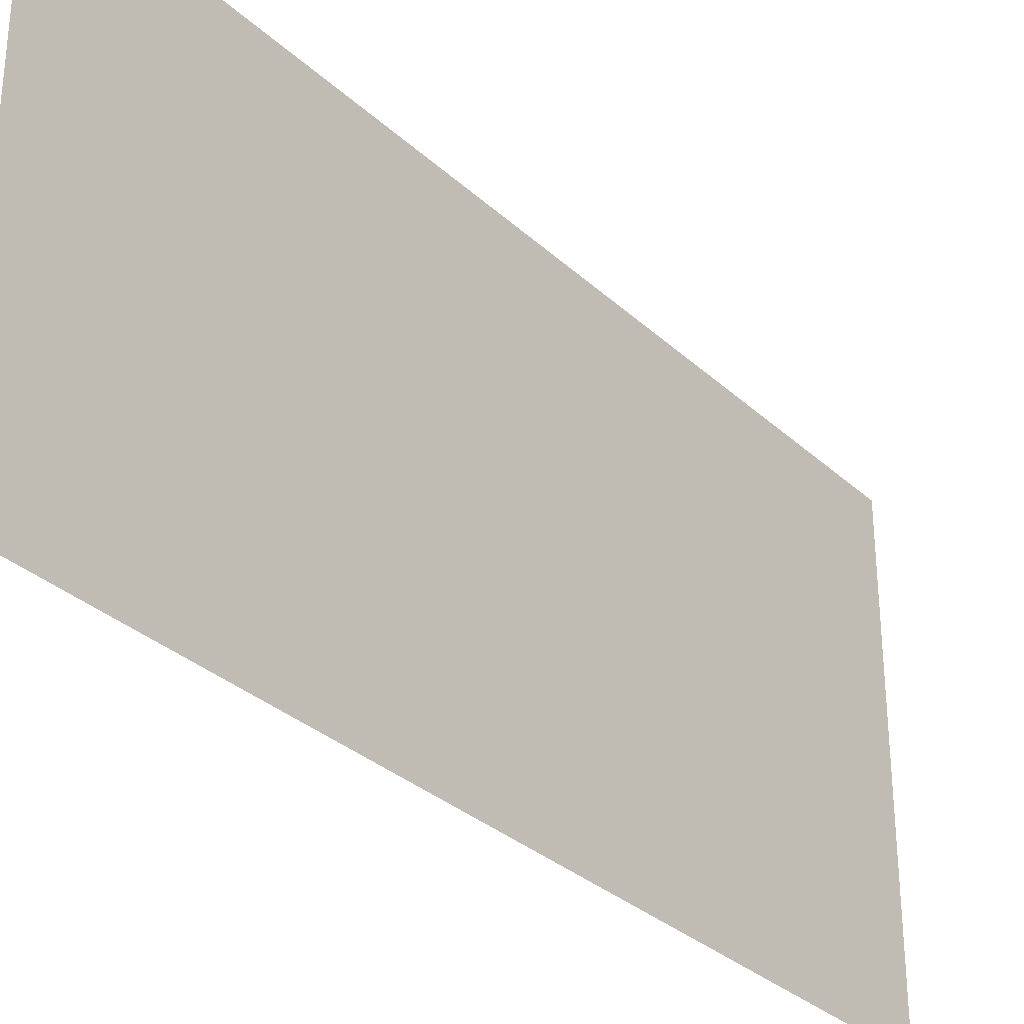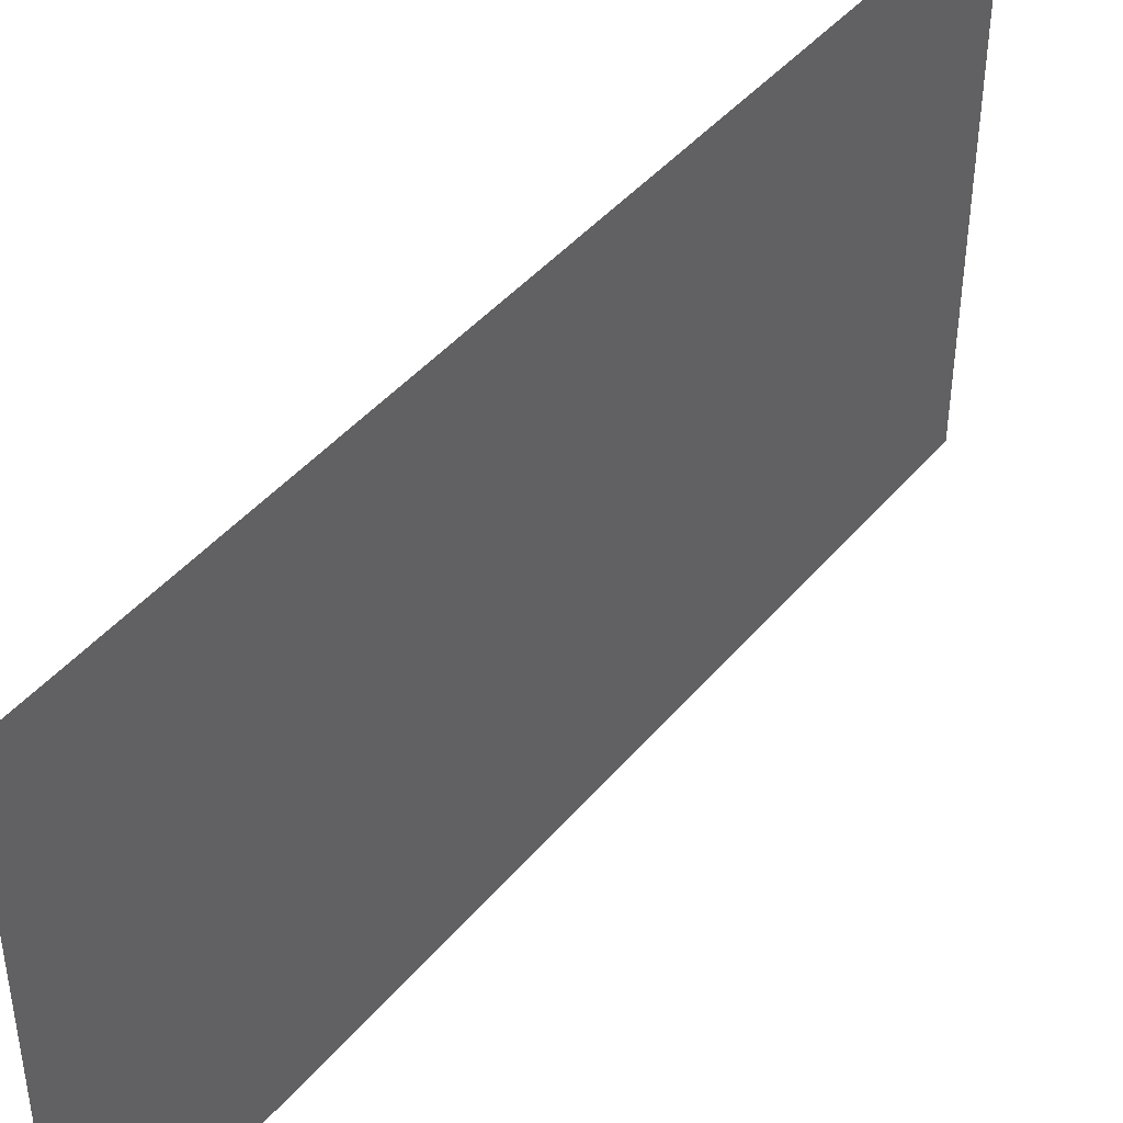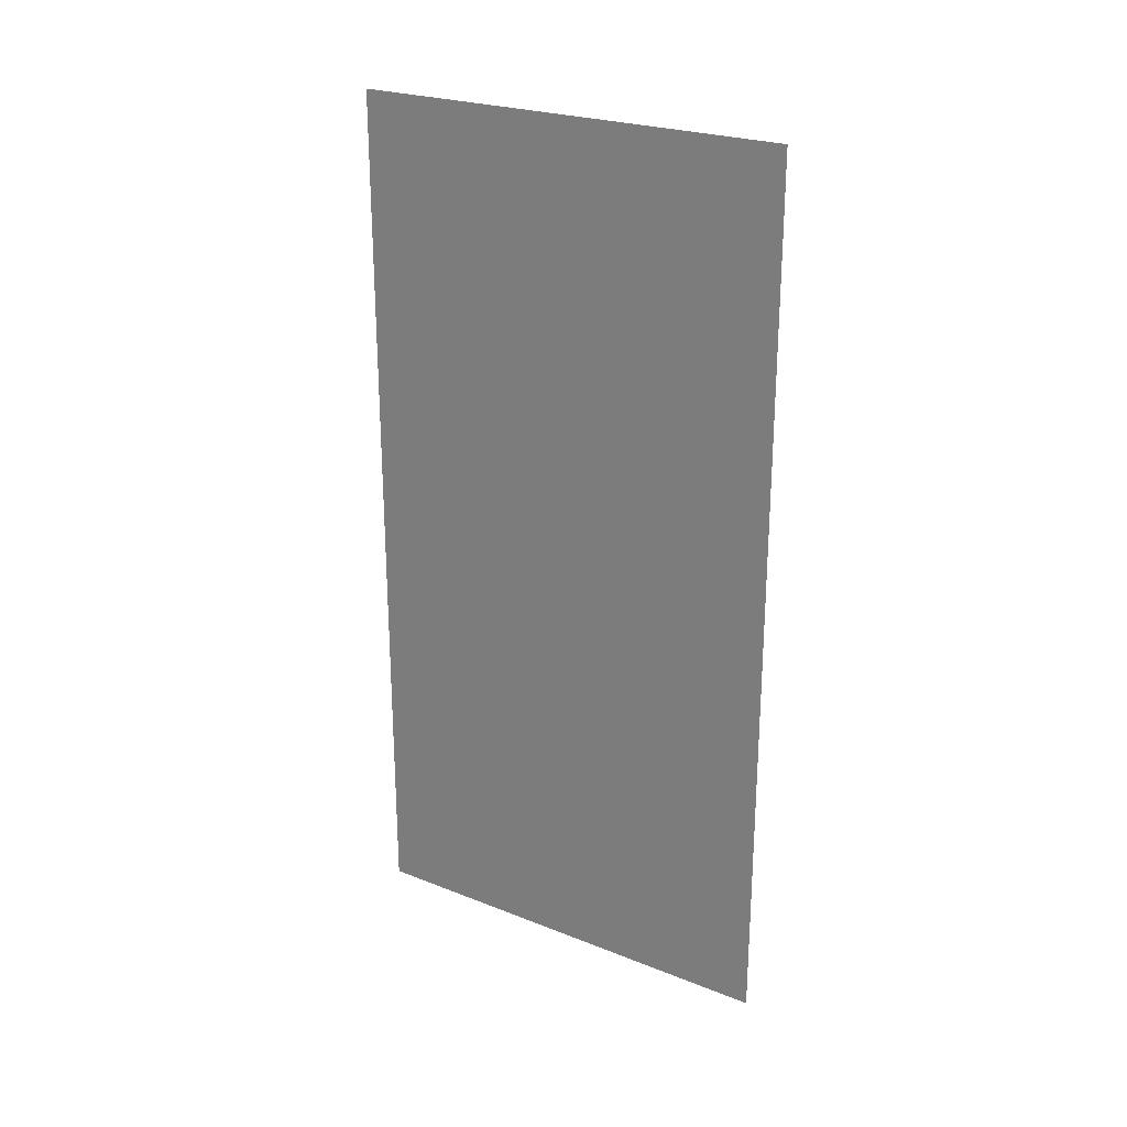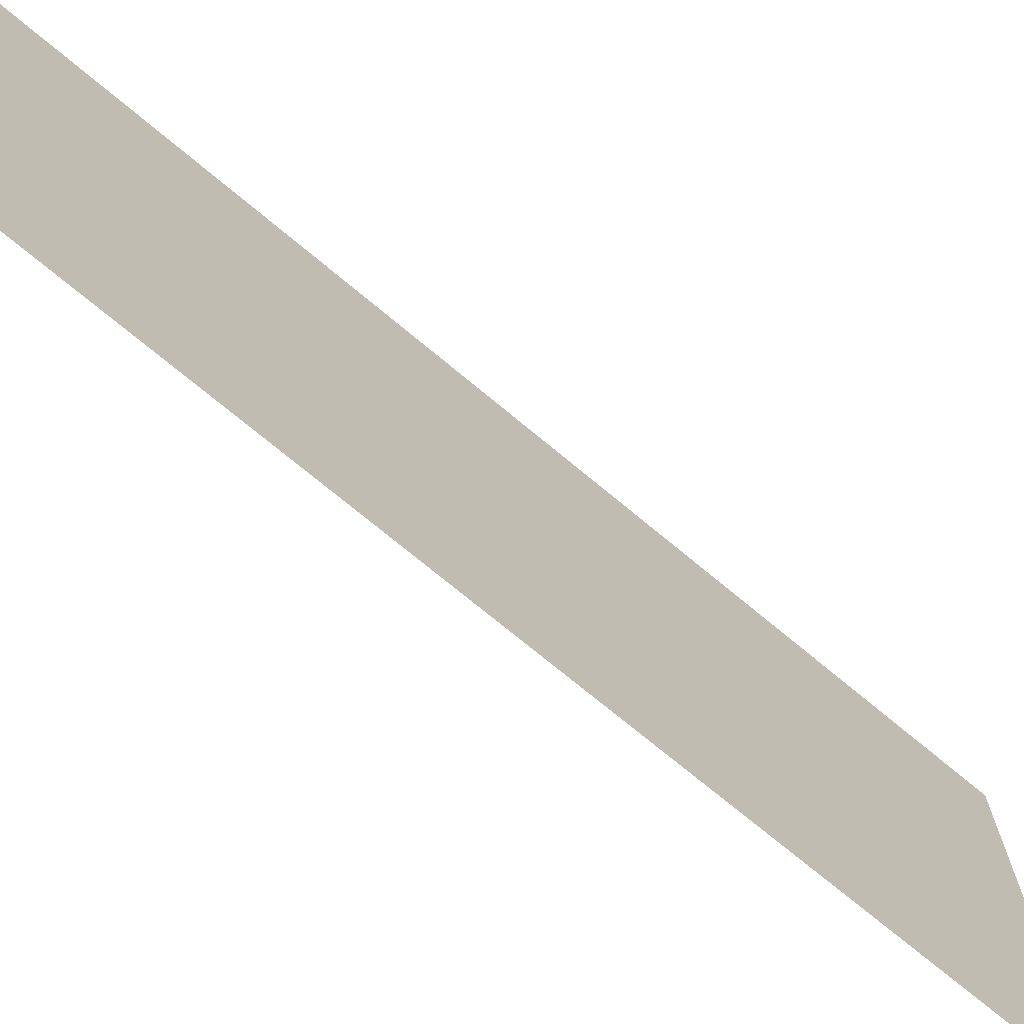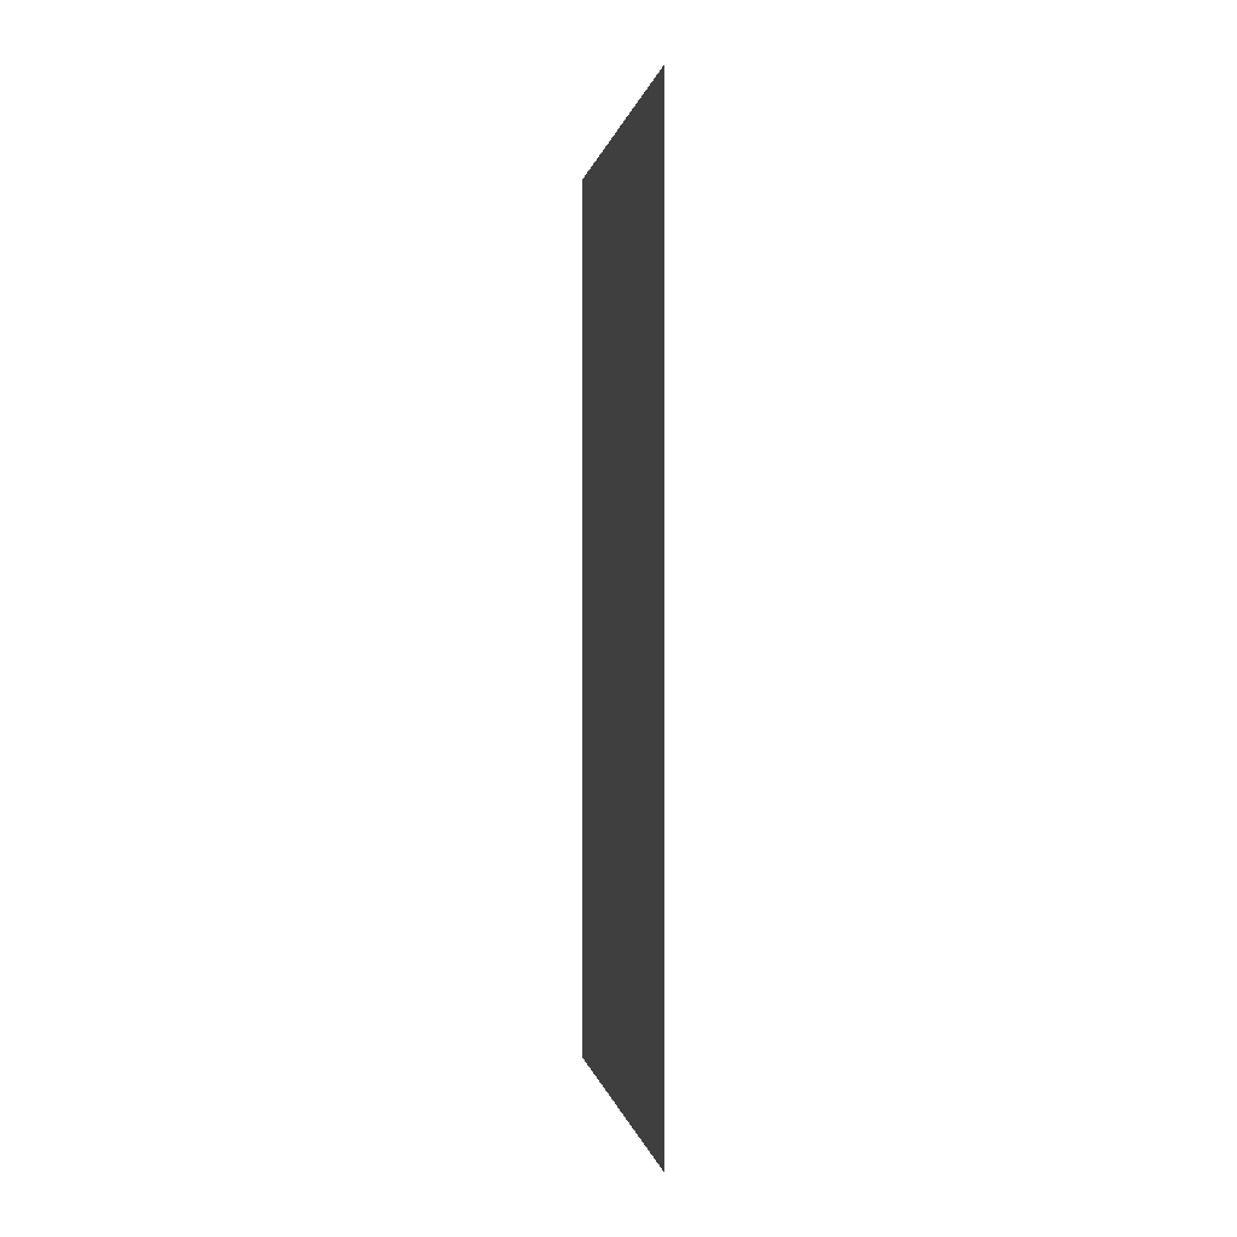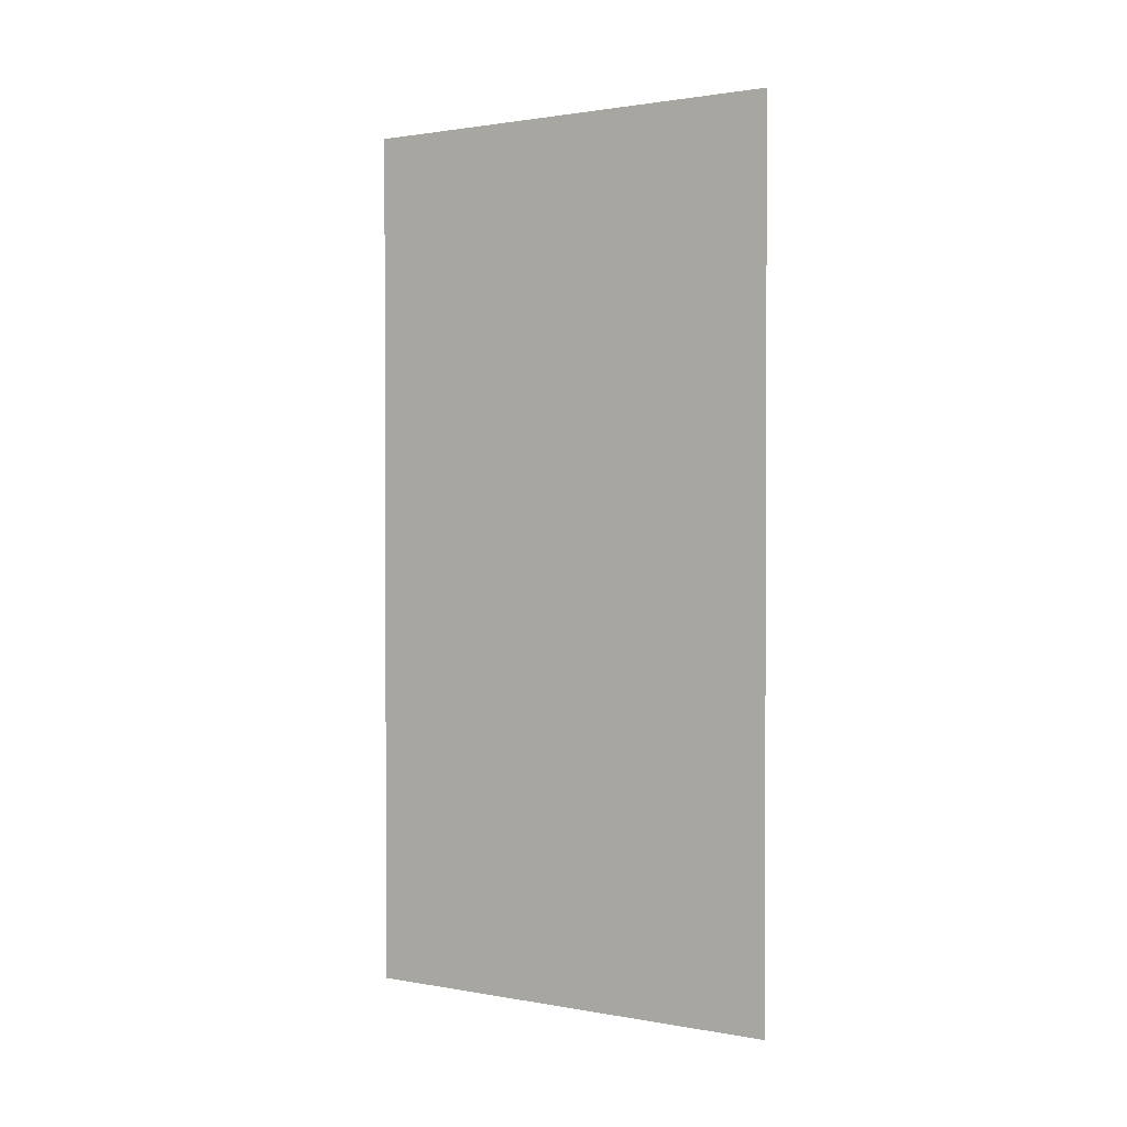
<metadata>
{"format":"obj","ext":"obj","renderer":"f3d","projection":"perspective","resolution":1024,"background":"white","views":[{"elev":-31.5,"azim":-142.0,"up":"+Y"},{"elev":43.7,"azim":36.8,"up":"+Y"},{"elev":24.6,"azim":-57.2,"up":"+Z"},{"elev":-72.7,"azim":50.2,"up":"+Y"},{"elev":0.0,"azim":170.6,"up":"+Z"},{"elev":1.4,"azim":122.9,"up":"+Z"}]}
</metadata>
<code>
v 19.22 12.24 0
v 19.22 13.25 0
v 19.22 12.24 2
v 19.22 13.25 2
f 1 2 3
f 2 3 4

</code>
